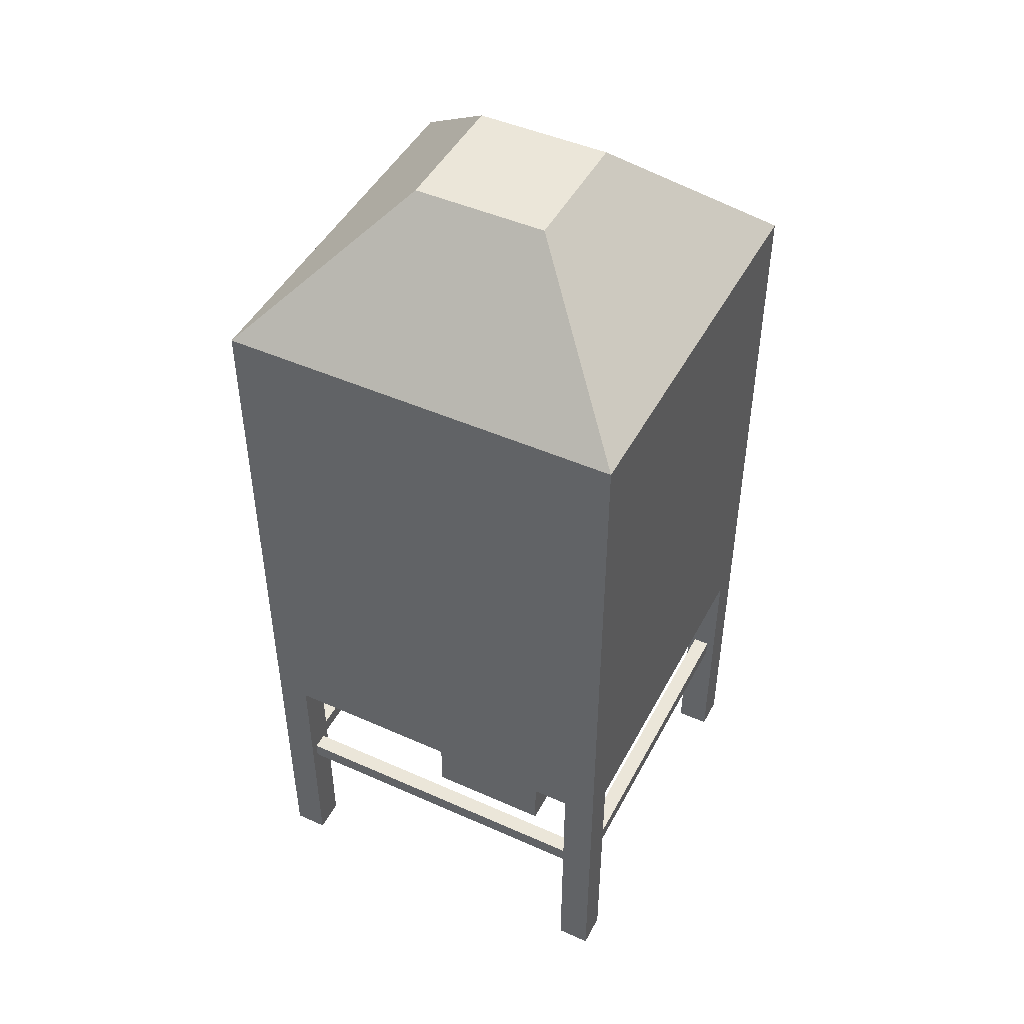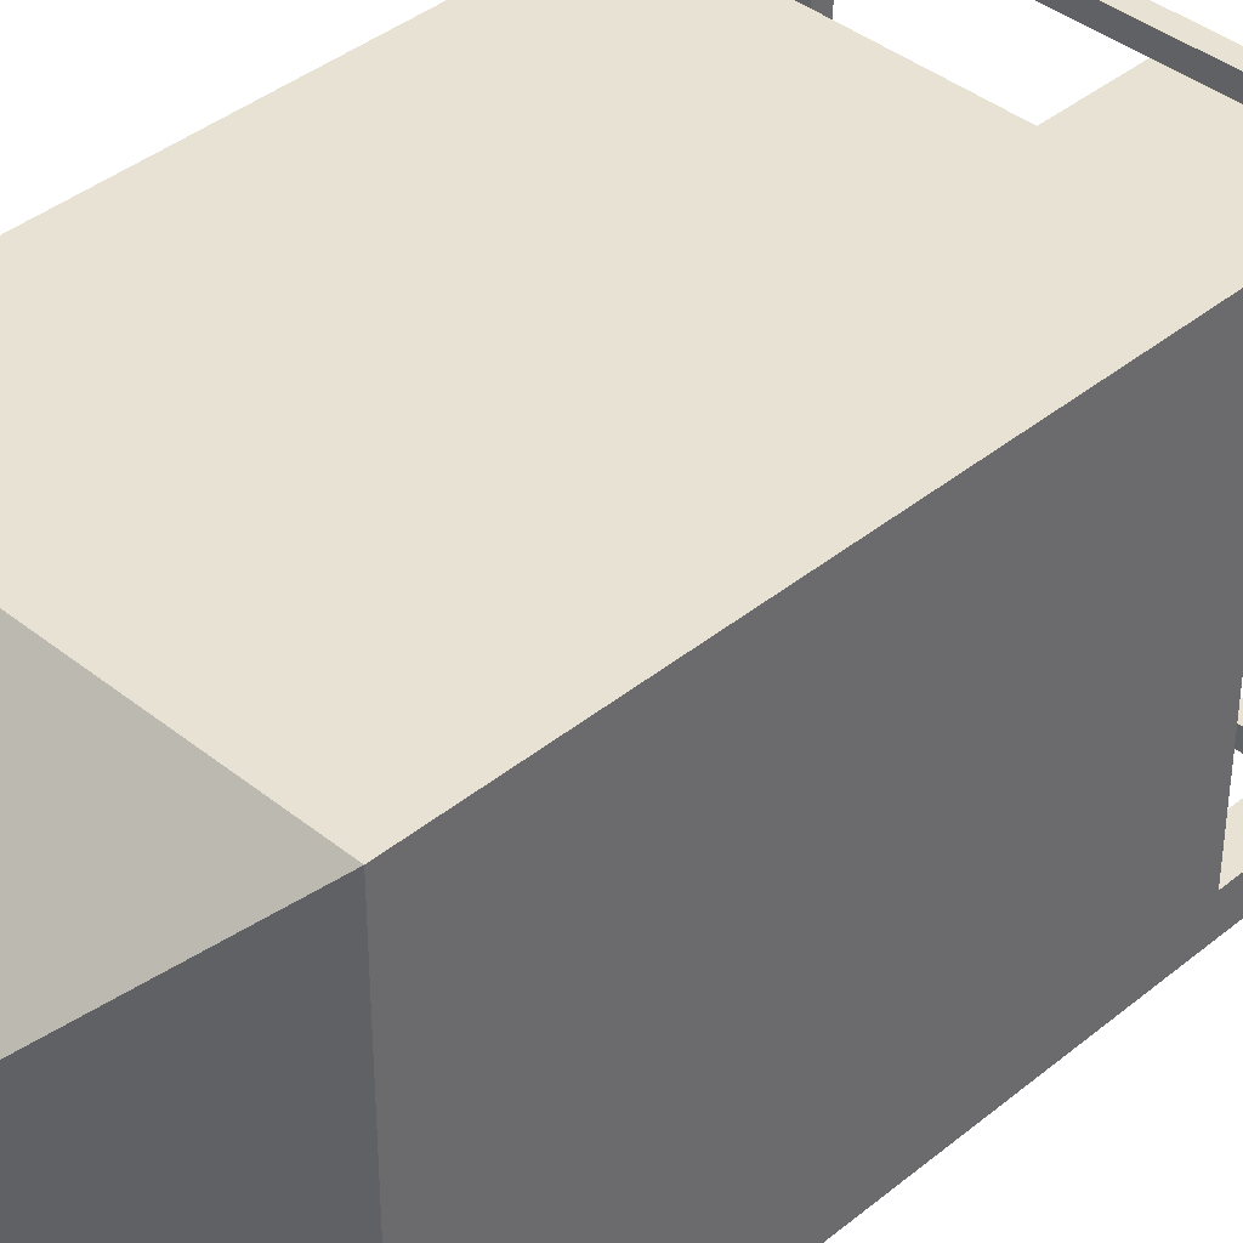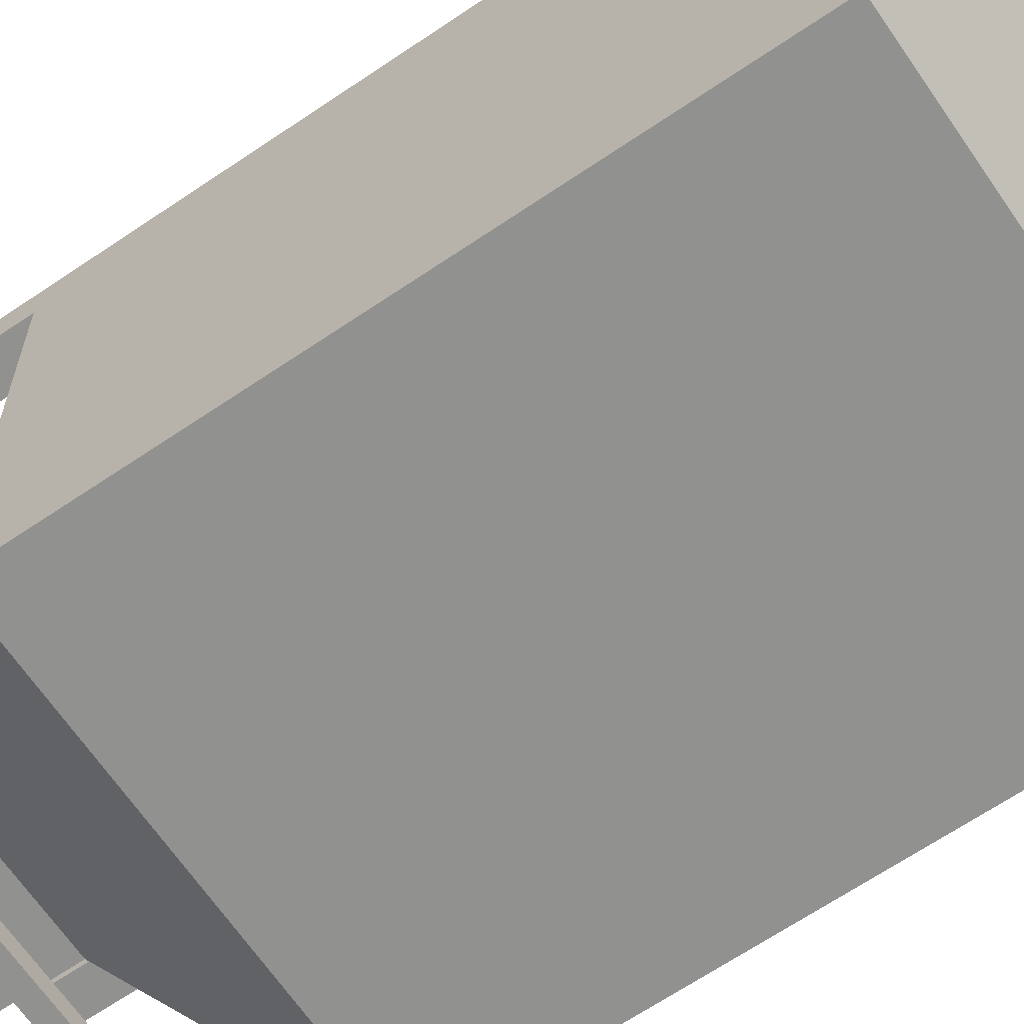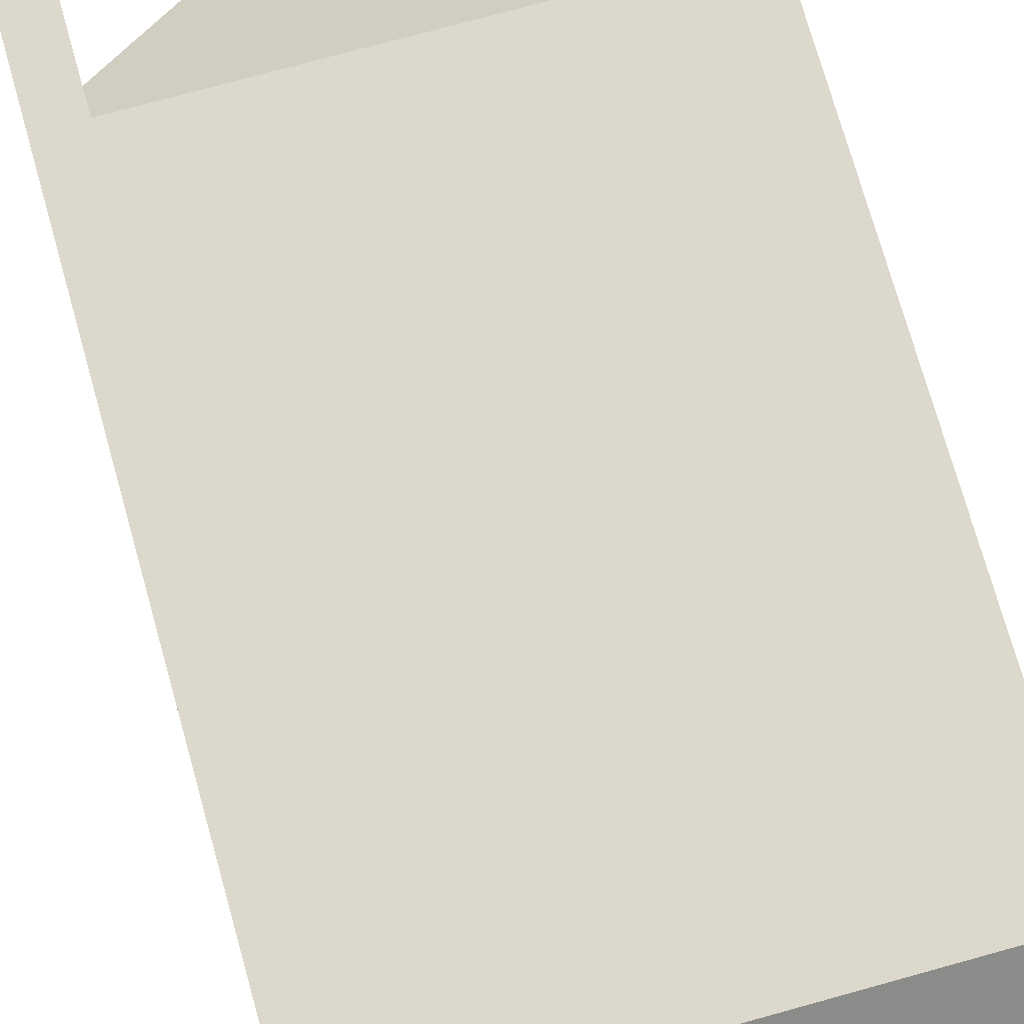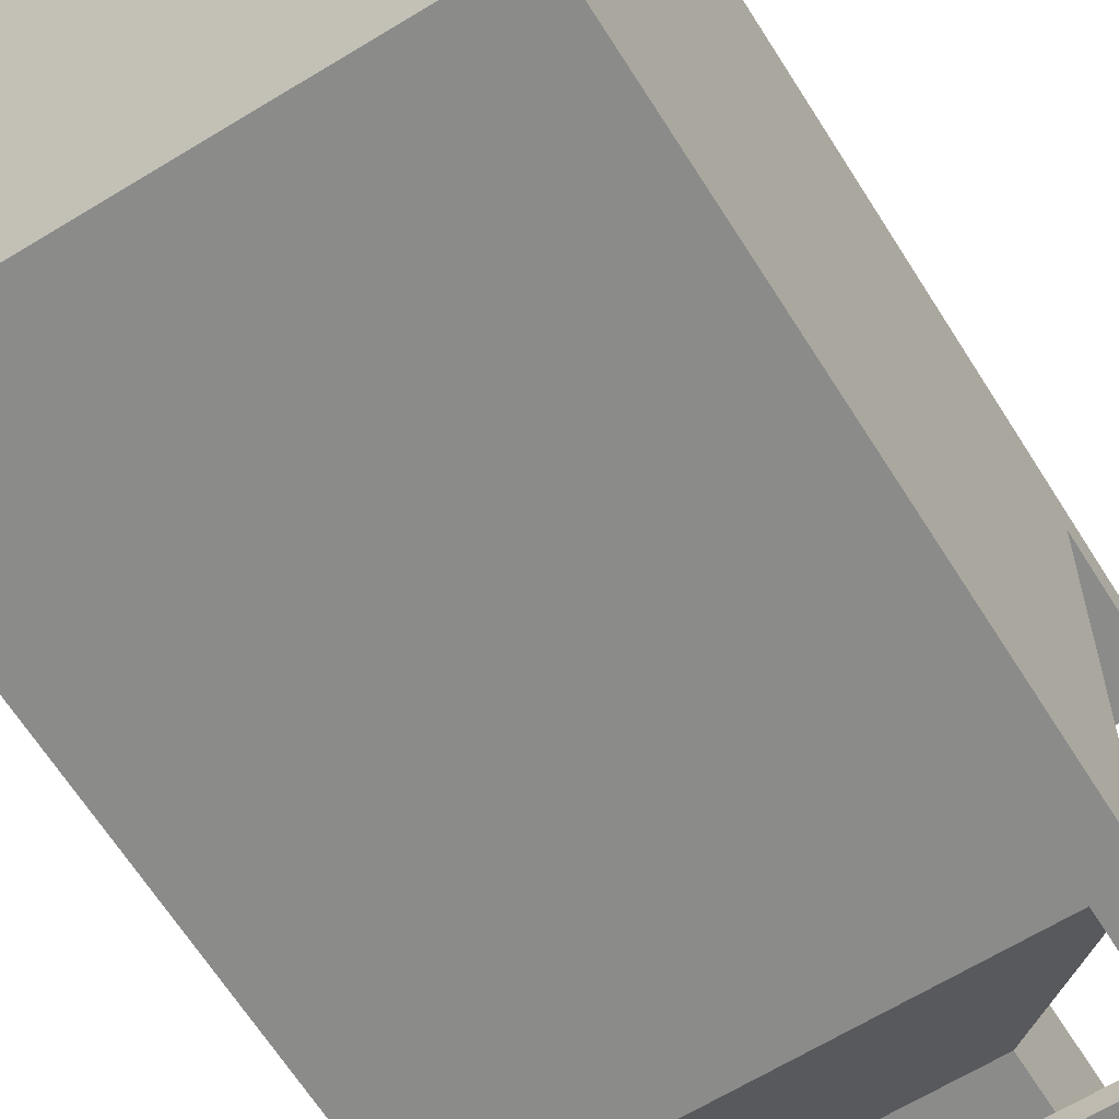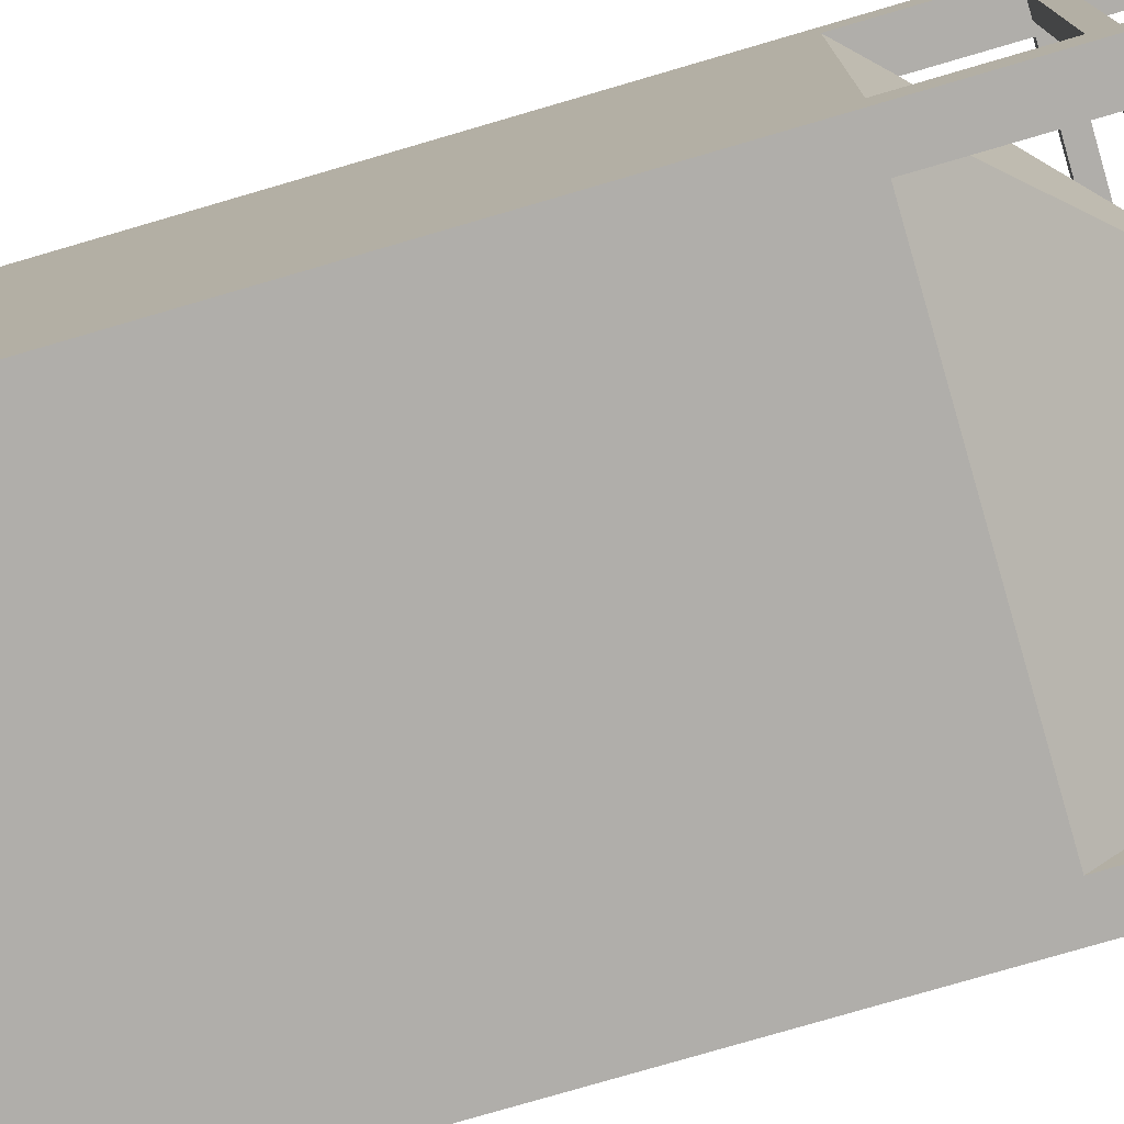
<metadata>
{"format":"obj","ext":"obj","renderer":"f3d","projection":"perspective","resolution":1024,"background":"white","views":[{"elev":46.7,"azim":26.8,"up":"+Y"},{"elev":39.8,"azim":-135.2,"up":"+Z"},{"elev":-66.0,"azim":124.3,"up":"+Z"},{"elev":72.7,"azim":164.4,"up":"+Z"},{"elev":-63.7,"azim":-148.1,"up":"+Z"},{"elev":-77.9,"azim":-73.7,"up":"+Z"}]}
</metadata>
<code>
o cube
v 0 0 0
v 1 0 0
v 1 -0 1
v 0 -0 1
v 1 7 1
v 2 6 2
v 2 6 -1
v 1 7 3e-06
v -1 6 -1
v 0 7 3e-06
v 0 7 1
v -1 6 2
v 0 1 1
v 1 1 1
v 1.75 2 2
v 1.75 1.25 2
v 2 1.25 2
v 2 2 2
v 0 1 0
v 1 1 0
v 1.75 1.25 1.75
v 1.75 1.75 1.75
v -1 0 -1
v -0.75 0 -1
v -0.75 0 -0.75
v -1 0 -0.75
v 1.75 -0 1.75
v 2 -0 1.75
v 2 -0 2
v 1.75 -0 2
v 2 2 1.75
v 2 1.25 1.75
v -0.75 1.75 1.75
v -0.75 1.75 -0.75
v 1.75 1.75 -0.75
v -0.75 2 -1
v 1.75 2 -1
v -1 2 1.75
v -1 2 -0.75
v 2 2 -0.75
v -0.75 1 1.75
v -0.75 1 2
v -0.75 -0 2
v -0.75 -0 1.75
v 1.75 1 -1
v 2 1 -1
v 2 0 -1
v 1.75 0 -1
v 1.75 0 -0.75
v 1.75 1 -0.75
v -1 -0 2
v -1 1 2
v -1 1 1.75
v -1 -0 1.75
v -0.75 1.25 -1
v -1 1.25 -1
v -1 2 -1
v 1.75 1 2
v 2 1 2
v -1 2 2
v -1 1.25 2
v -0.75 1.25 2
v -0.75 2 2
v 1.75 1.188 1.812
v -0.75 1.188 1.812
v -0.75 1.188 1.938
v 1.75 1.188 1.938
v -1 1.25 -0.75
v 2 0 -0.75
v 2 1.25 -0.75
v 2 1.25 -1
v 2 2 -1
v -0.8125 1.062 1.75
v -0.8125 1.062 -0.75
v -0.8125 1.188 -0.75
v -0.8125 1.188 1.75
v 1.75 1.062 1.938
v -0.75 1.062 1.938
v -0.75 1.062 1.812
v 1.75 1.062 1.812
v 1.75 1.25 -0.75
v 2 1 -0.75
v 1.75 1.062 -0.9375
v -0.75 1.062 -0.9375
v -0.75 1.188 -0.9375
v 1.75 1.188 -0.9375
v 1.75 1 1.75
v 1.938 1.188 -0.75
v 1.938 1.188 1.75
v 1.938 1.062 1.75
v 1.938 1.062 -0.75
v -1 1.25 1.75
v -0.75 1.25 1.75
v -0.75 1 -1
v -0.75 1.25 -0.75
v -0.75 1 -0.75
v 1.75 1.25 -1
v -1 1 -0.75
v 2 1 1.75
v -1 1 -1
v 1.812 1.062 1.75
v 1.812 1.062 -0.75
v 1.75 1.062 -0.8125
v -0.75 1.062 -0.8125
v 1.812 1.188 1.75
v 1.812 1.188 -0.75
v -0.9375 1.188 -0.75
v -0.9375 1.188 1.75
v -0.9375 1.062 -0.75
v -0.9375 1.062 1.75
v 1.75 1.188 -0.8125
v -0.75 1.188 -0.8125
v 2 2 2
v 2 6 2
v -1 6 2
v -1 2 2
v -1 2 -1
v -1 6 -1
v 2 6 -1
v 2 2 -1
f 1 2 3 4
f 5 6 7 8
f 8 7 9 10
f 11 5 8 10
f 11 12 6 5
f 13 4 3 14
f 15 16 17 18
f 19 1 4 13
f 20 2 1 19
f 21 16 15 22
f 23 24 25 26
f 27 28 29 30
f 31 32 21 22
f 33 34 19 13
f 14 3 2 20
f 20 19 34 35
f 35 22 14 20
f 22 33 13 14
f 36 37 35 34
f 33 38 39 34
f 35 40 31 22
f 41 42 43 44
f 45 46 47 48
f 49 50 45 48
f 51 52 53 54
f 36 55 56 57
f 58 30 29 59
f 60 61 62 63
f 64 65 66 67
f 56 68 39 57
f 52 51 43 42
f 48 47 69 49
f 54 44 43 51
f 40 70 71 72
f 54 53 41 44
f 18 17 32 31
f 73 74 75 76
f 77 78 79 80
f 70 81 50 82
f 83 84 85 86
f 16 21 87 58
f 88 89 90 91
f 92 93 41 53
f 94 55 95 96
f 81 97 45 50
f 41 93 62 42
f 95 68 98 96
f 21 32 99 87
f 80 79 65 64
f 17 16 58 59
f 56 55 94 100
f 52 61 92 53
f 72 71 97 37
f 26 98 100 23
f 71 70 82 46
f 98 68 56 100
f 69 82 50 49
f 82 69 47 46
f 92 61 60 38
f 62 61 52 42
f 34 39 68 95
f 32 17 59 99
f 30 58 87 27
f 87 99 28 27
f 59 29 28 99
f 63 62 93 33
f 81 70 40 35
f 91 90 101 102
f 94 96 25 24
f 93 92 38 33
f 35 37 97 81
f 55 36 34 95
f 100 94 24 23
f 97 71 46 45
f 103 104 84 83
f 102 101 105 106
f 25 96 98 26
f 76 75 107 108
f 106 105 89 88
f 108 107 109 110
f 111 112 104 103
f 86 85 112 111
f 67 66 78 77
f 110 109 74 73
f 113 114 115 116
f 117 118 119 120
f 10 9 12 11
f 116 115 118 117
f 113 120 119 114
f 22 15 63 33

</code>
